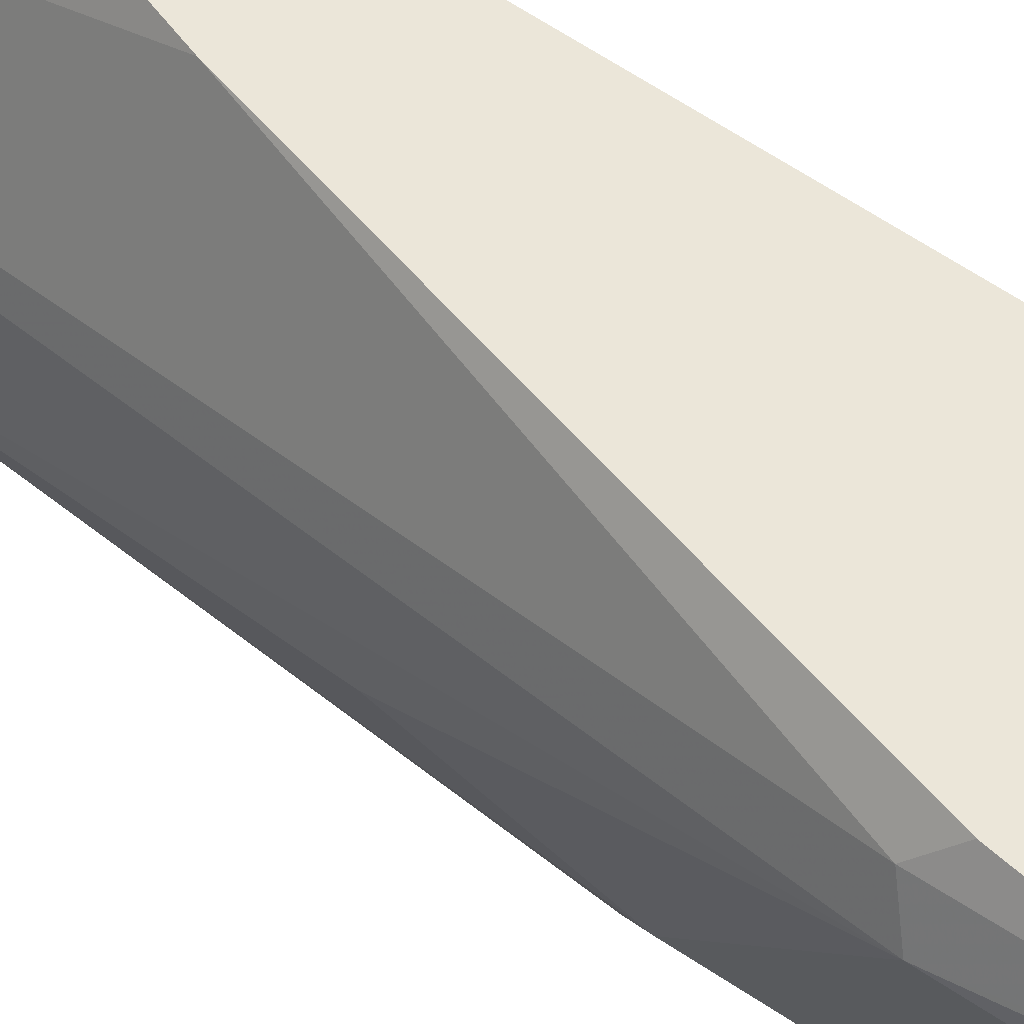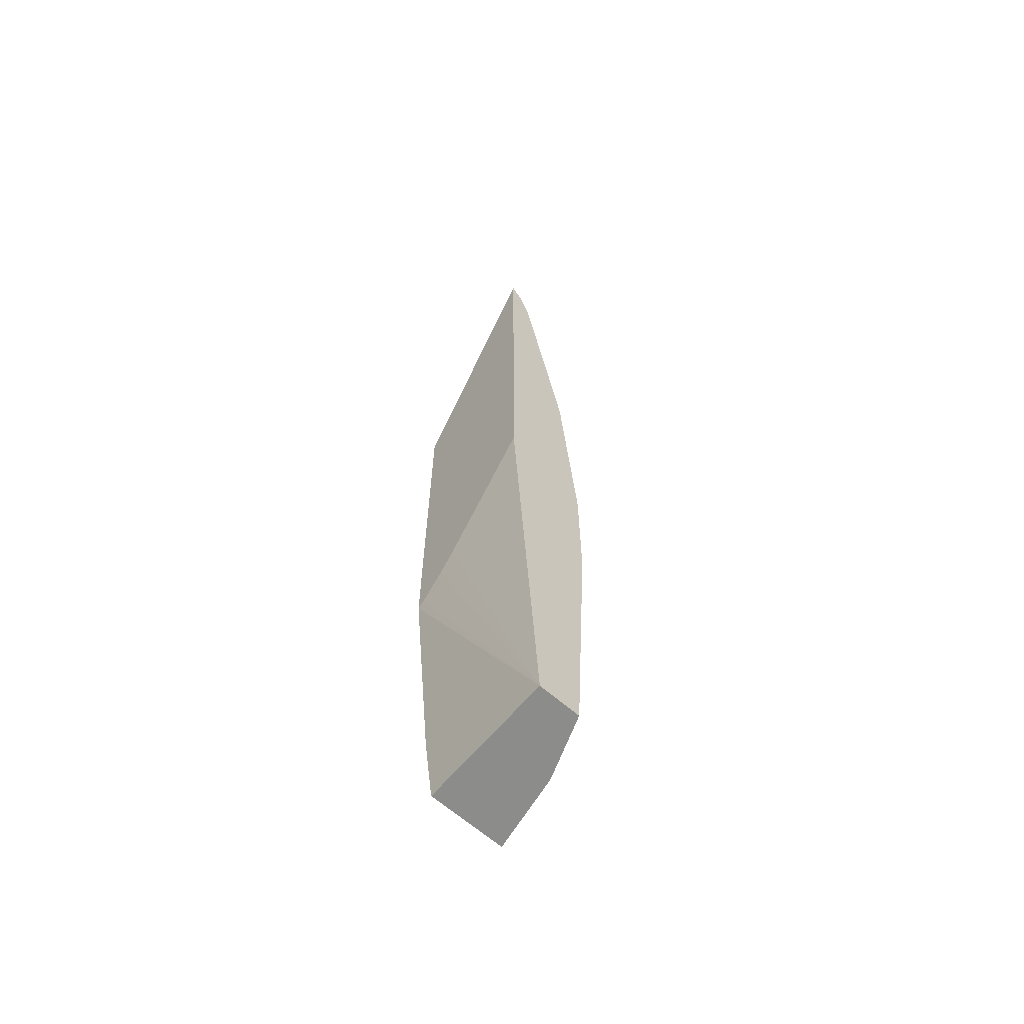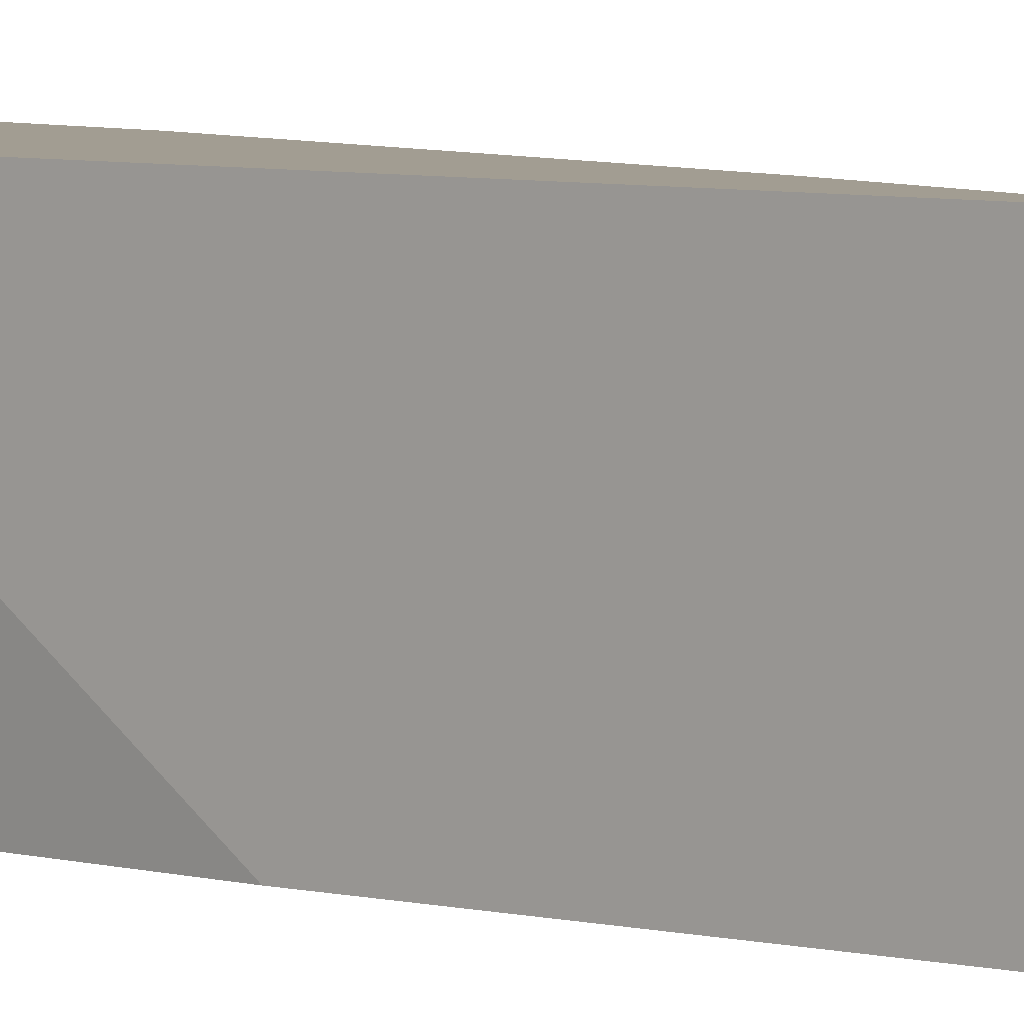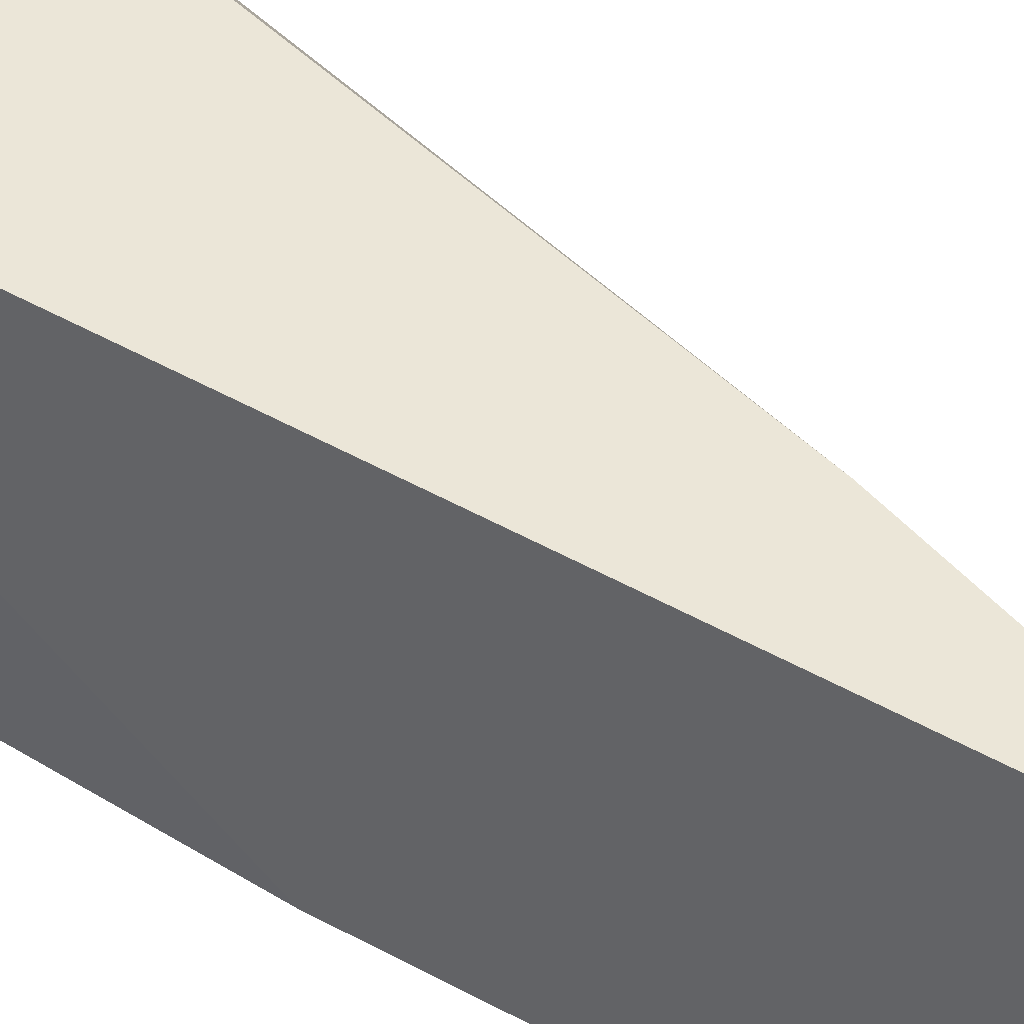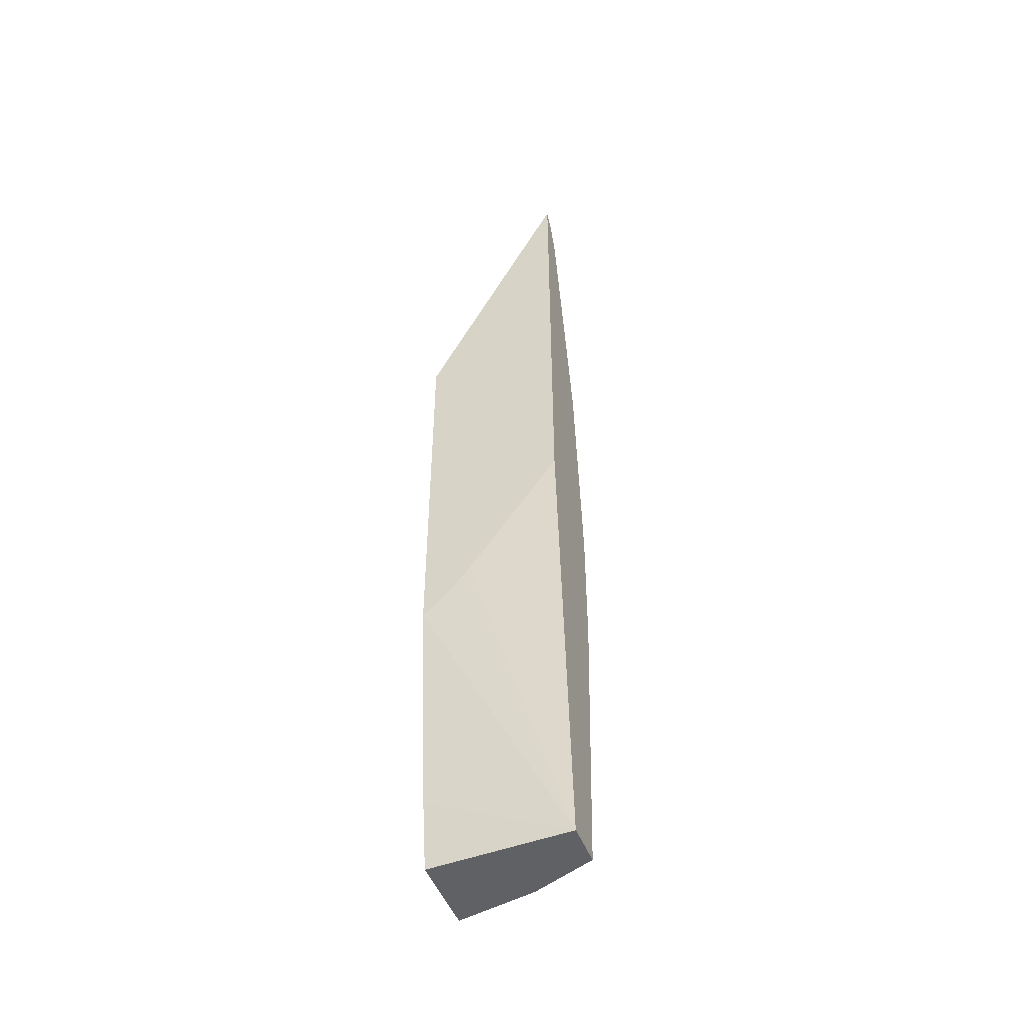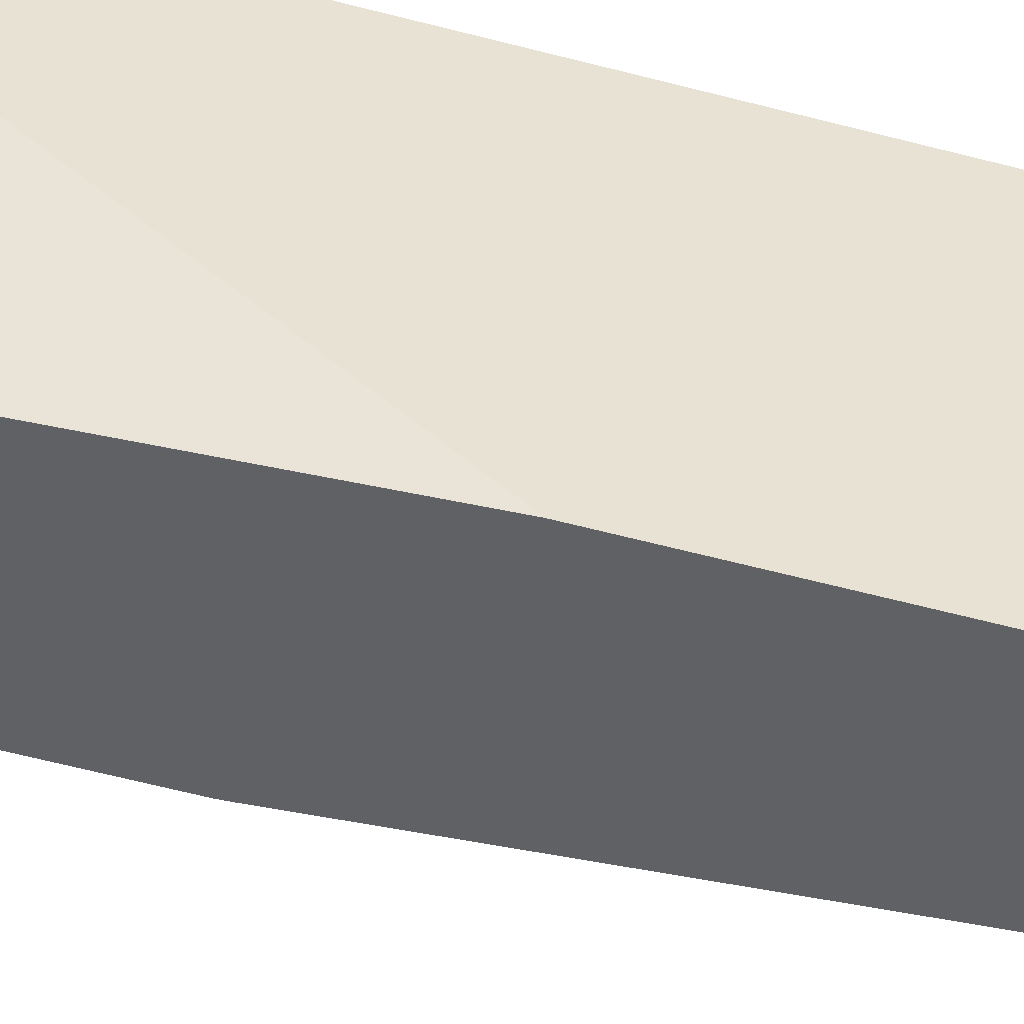
<metadata>
{"format":"obj","ext":"obj","renderer":"f3d","projection":"perspective","resolution":1024,"background":"white","views":[{"elev":57.0,"azim":125.8,"up":"+Y"},{"elev":-64.1,"azim":-41.6,"up":"+Z"},{"elev":4.9,"azim":-48.4,"up":"+Y"},{"elev":46.5,"azim":-56.9,"up":"+Y"},{"elev":-49.0,"azim":-69.0,"up":"+Z"},{"elev":-48.4,"azim":-107.4,"up":"+Y"}]}
</metadata>
<code>
v 0.3443 0.04572 -0.2055
v 0.2775 0.04572 -0.2055
v 0.3457 0.04572 -0.2014
v 0.3314 -0.02071 -0.2055
v 0.274 -0.07338 -0.2055
v 0.2693 0.04572 -0.1492
v 0.3485 0.04572 -0.1925
v 0.3107 -0.07338 -0.2055
v 0.3521 0.04142 -0.1657
v 0.3314 -0.04142 -0.08281
v 0.2505 0.004534 0.07841
v 0.2505 0.01878 0.06125
v 0.2505 0.0395 0.04047
v 0.2505 0.04572 0.03583
v 0.2505 -0.07338 0.1862
v 0.3521 0.04572 -0.17
v 0.3314 -0.06213 0.04149
v 0.3258 -0.07338 0.04149
v 0.3521 0.0207 -0.0414
v 0.2505 0.04572 0.3672
v 0.2505 -0.07338 0.5985
v 0.3521 0.04572 -0.1078
v 0.3314 -0.06213 0.145
v 0.3258 -0.07338 0.1527
v 0.3521 0.0207 0.0829
v 0.2505 -0.06406 0.5809
v 0.2529 0.04572 0.3664
v 0.2607 -0.07338 0.5838
v 0.2589 -0.07249 0.5851
v 0.35 0.04572 0.002212
v 0.3521 0.04142 7.81e-06
v 0.3314 -0.04142 0.2071
v 0.3107 -0.07338 0.3426
v 0.3262 -0.07249 0.1554
v 0.3256 -0.07338 0.1563
v 0.3452 0.03452 0.08983
v 0.271 -0.07338 0.5574
v 0.2853 -0.07338 0.4812
v 0.2956 -0.07338 0.4255
v 0.262 0.04572 0.3557
v 0.2658 -0.07338 0.5718
v 0.3396 0.04572 0.07857
v 0.29 0.04572 0.2692
f 17 25 23
f 21 29 26
f 21 28 29
f 20 26 27
f 17 24 18
f 17 23 24
f 22 30 31
f 17 19 25
f 9 19 10
f 11 14 13
f 11 20 14
f 11 26 20
f 11 21 26
f 11 15 21
f 10 19 17
f 9 25 19
f 23 32 33
f 11 13 12
f 23 33 34
f 36 43 37
f 23 25 32
f 9 31 25
f 37 40 41
f 37 43 40
f 36 42 43
f 33 35 34
f 30 42 36
f 28 40 29
f 28 41 40
f 23 34 24
f 26 40 27
f 25 33 32
f 25 39 33
f 25 38 39
f 25 37 38
f 25 36 37
f 25 30 36
f 25 31 30
f 24 34 35
f 26 29 40
f 9 22 31
f 1 2 6
f 8 17 18
f 3 7 4
f 2 5 6
f 1 5 2
f 1 8 5
f 1 4 8
f 1 3 4
f 1 7 3
f 1 16 7
f 1 22 16
f 1 30 22
f 1 42 30
f 1 40 43
f 1 27 40
f 1 20 27
f 1 14 20
f 1 6 14
f 9 16 22
f 4 7 9
f 4 9 10
f 1 43 42
f 5 11 12
f 4 10 8
f 8 10 17
f 7 16 9
f 5 15 11
f 5 28 21
f 5 41 28
f 5 37 41
f 5 38 37
f 5 21 15
f 5 33 39
f 5 35 33
f 5 24 35
f 5 18 24
f 5 8 18
f 5 14 6
f 5 13 14
f 5 39 38
f 5 12 13

</code>
